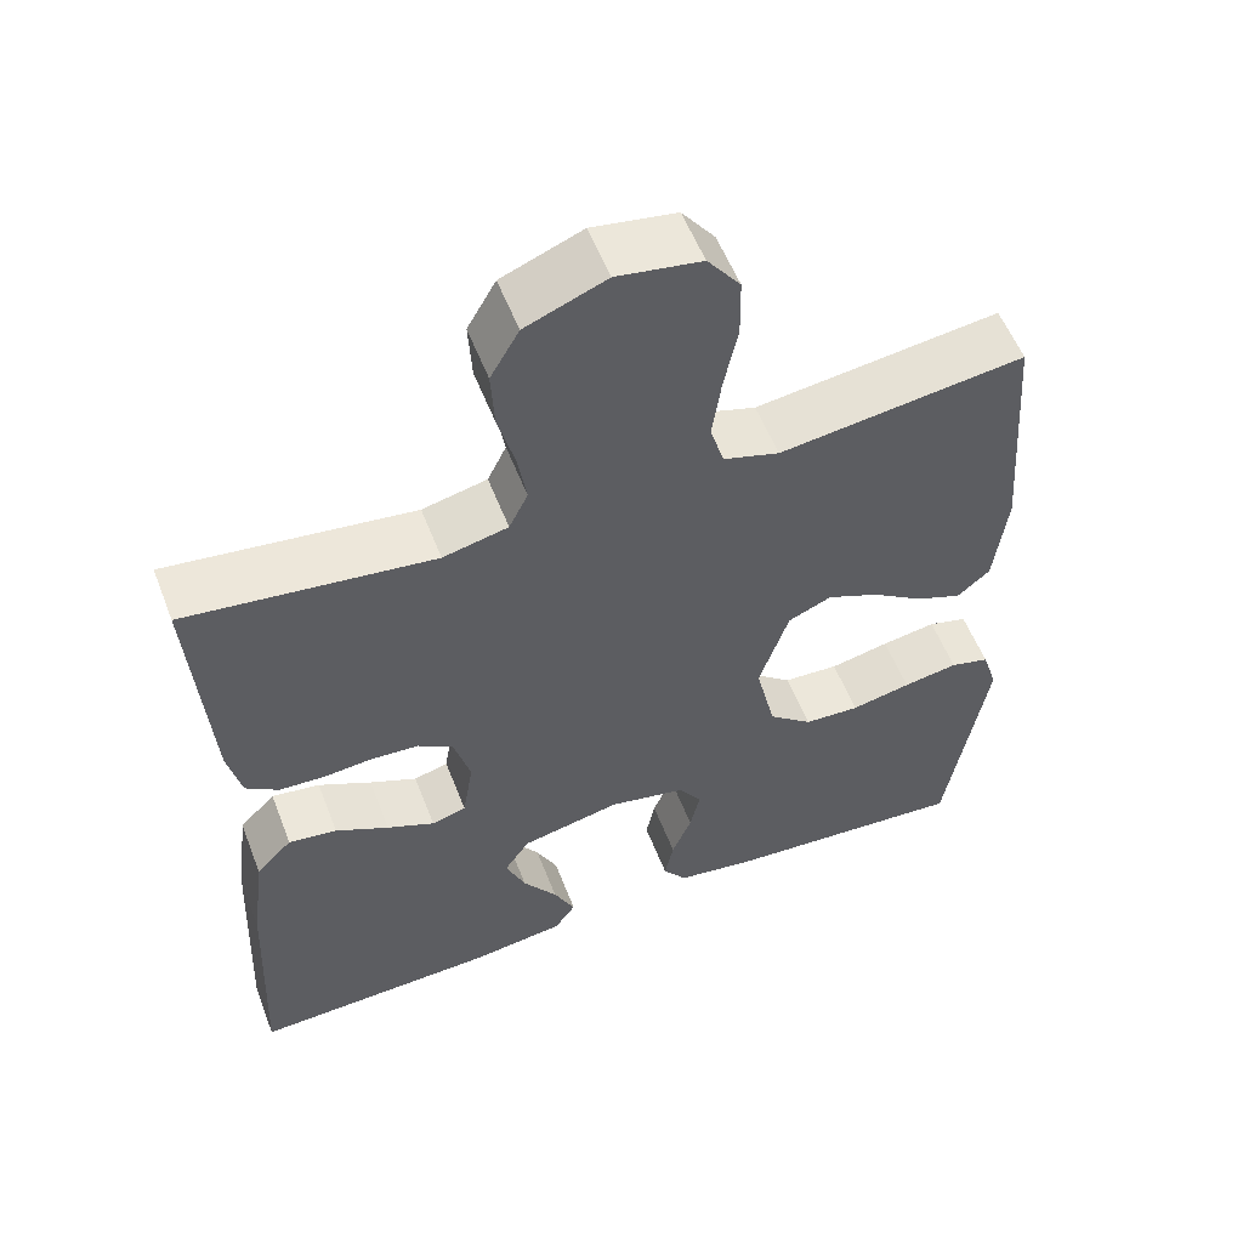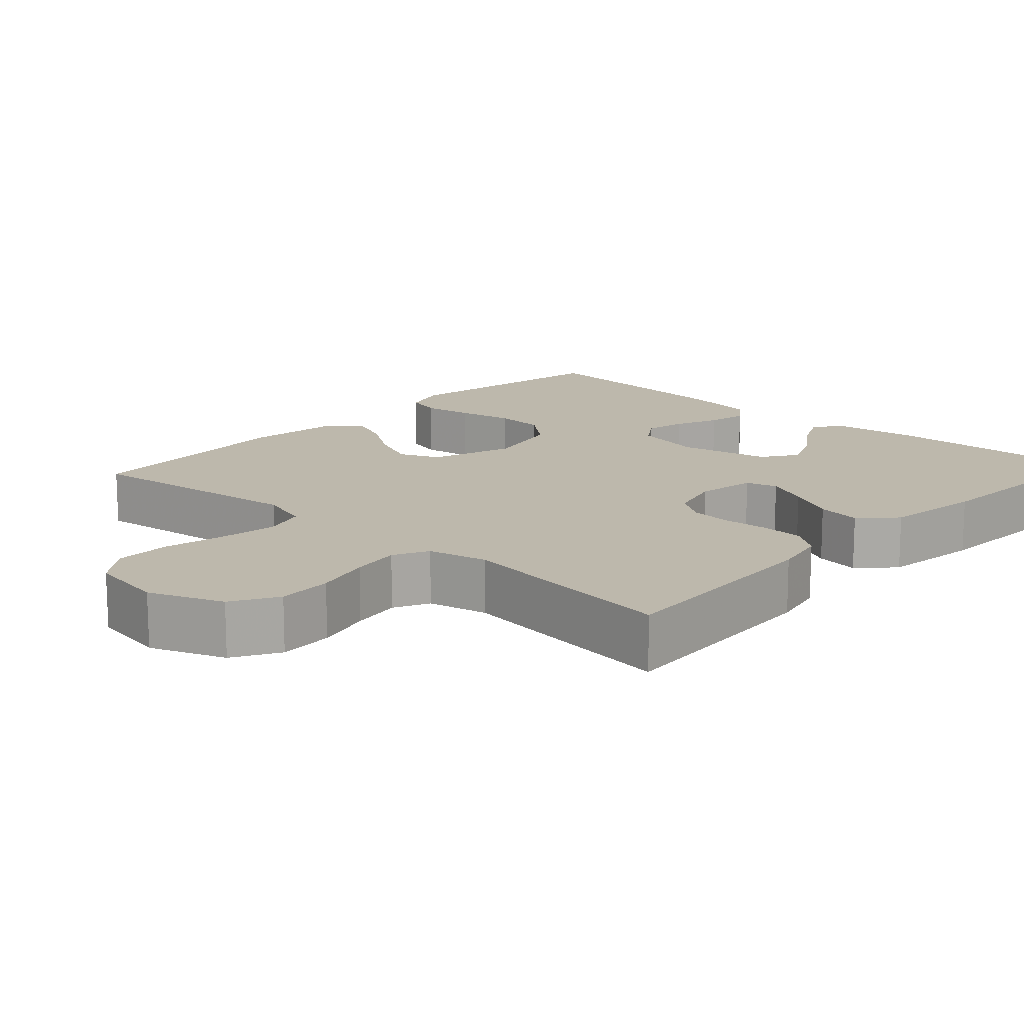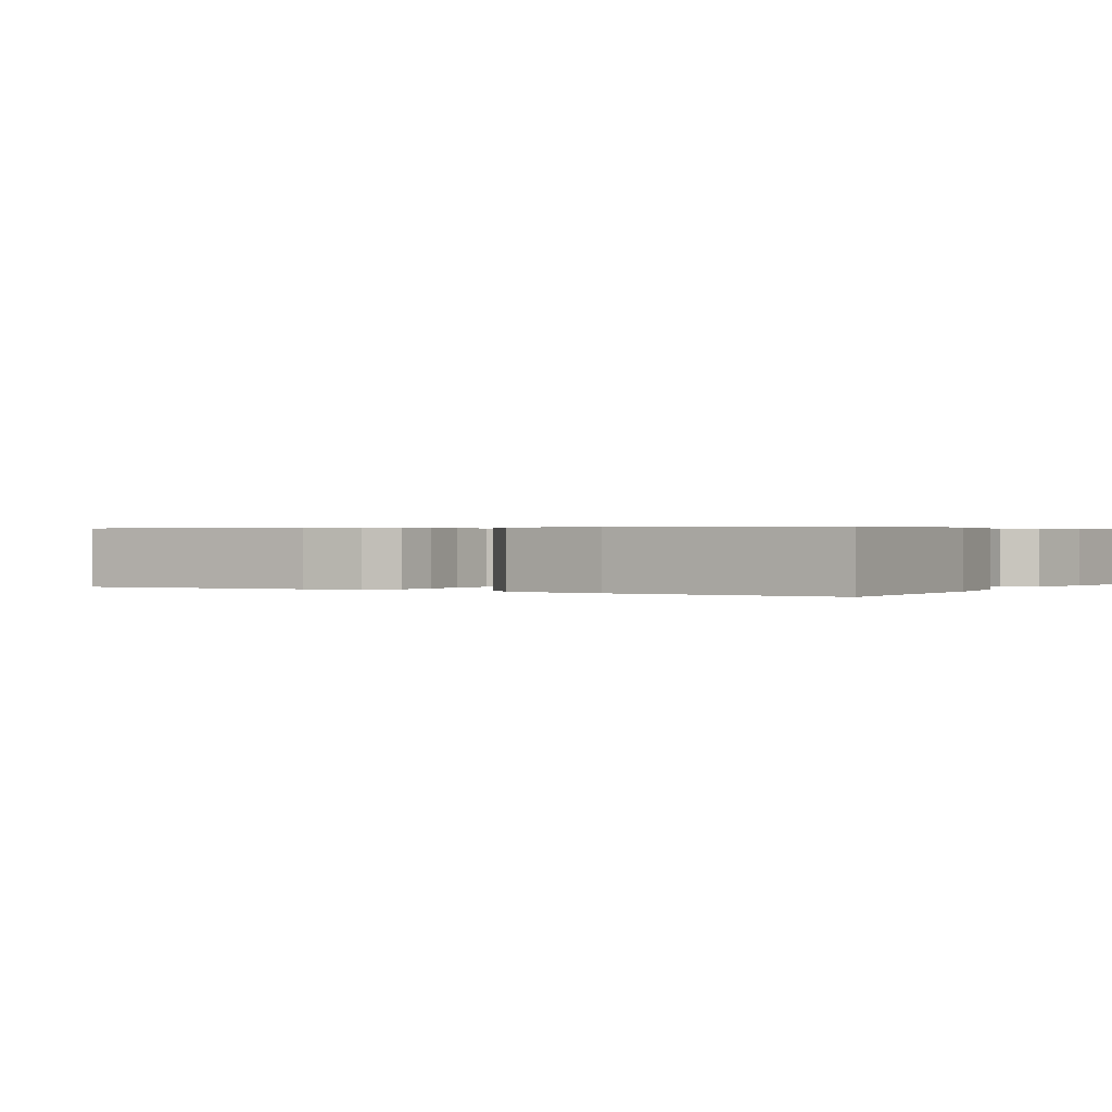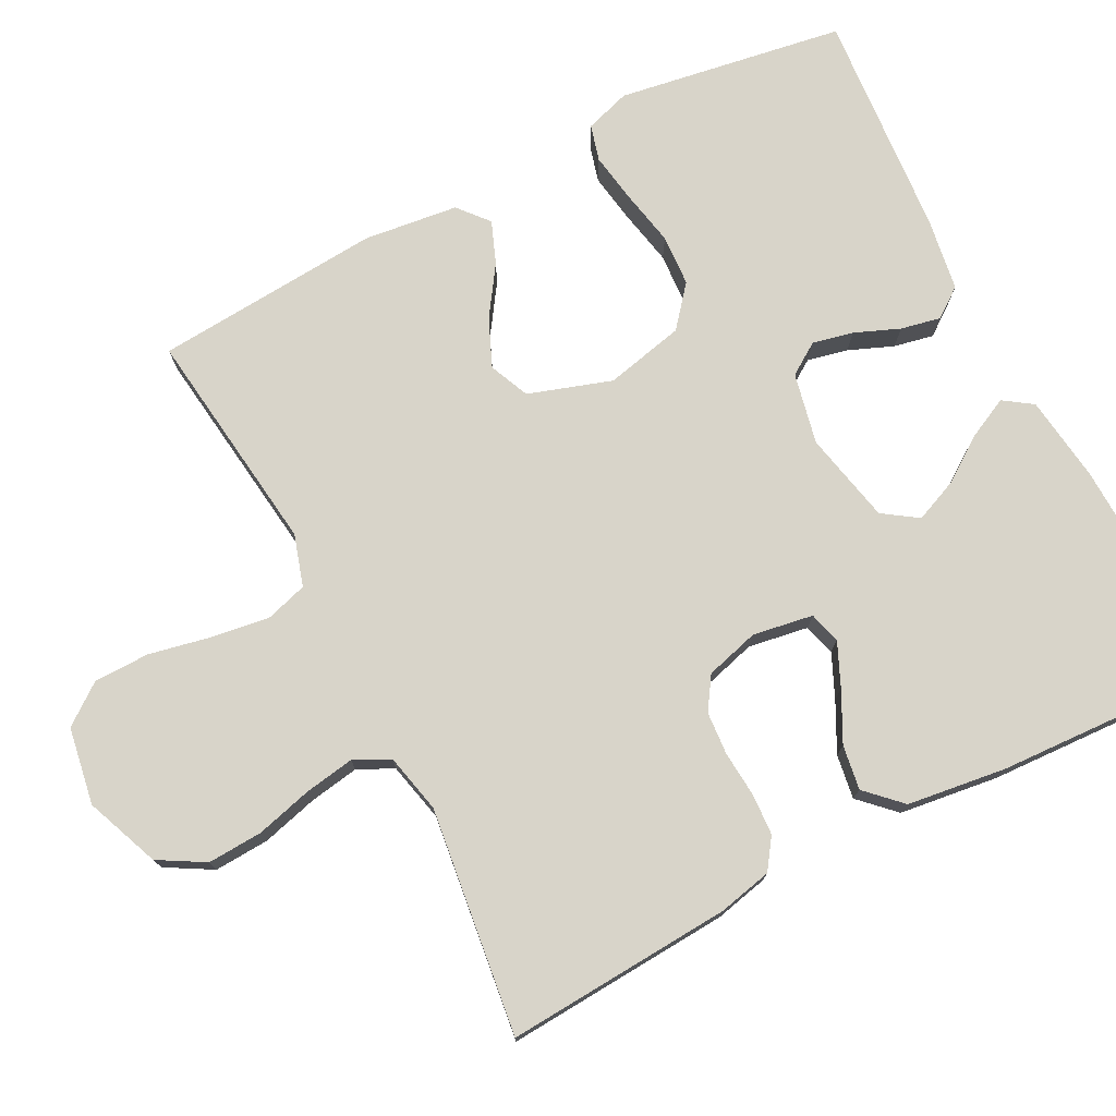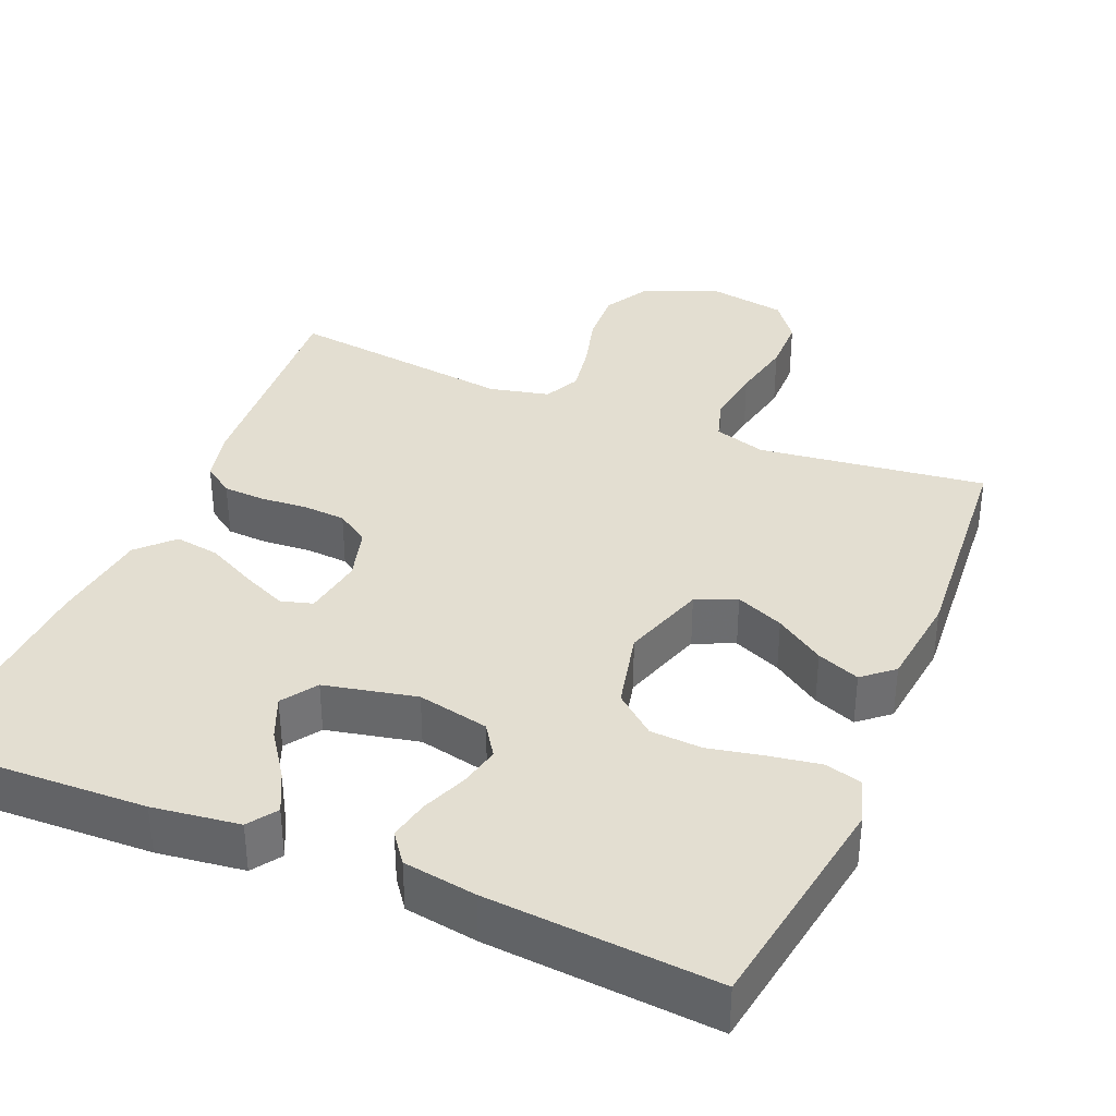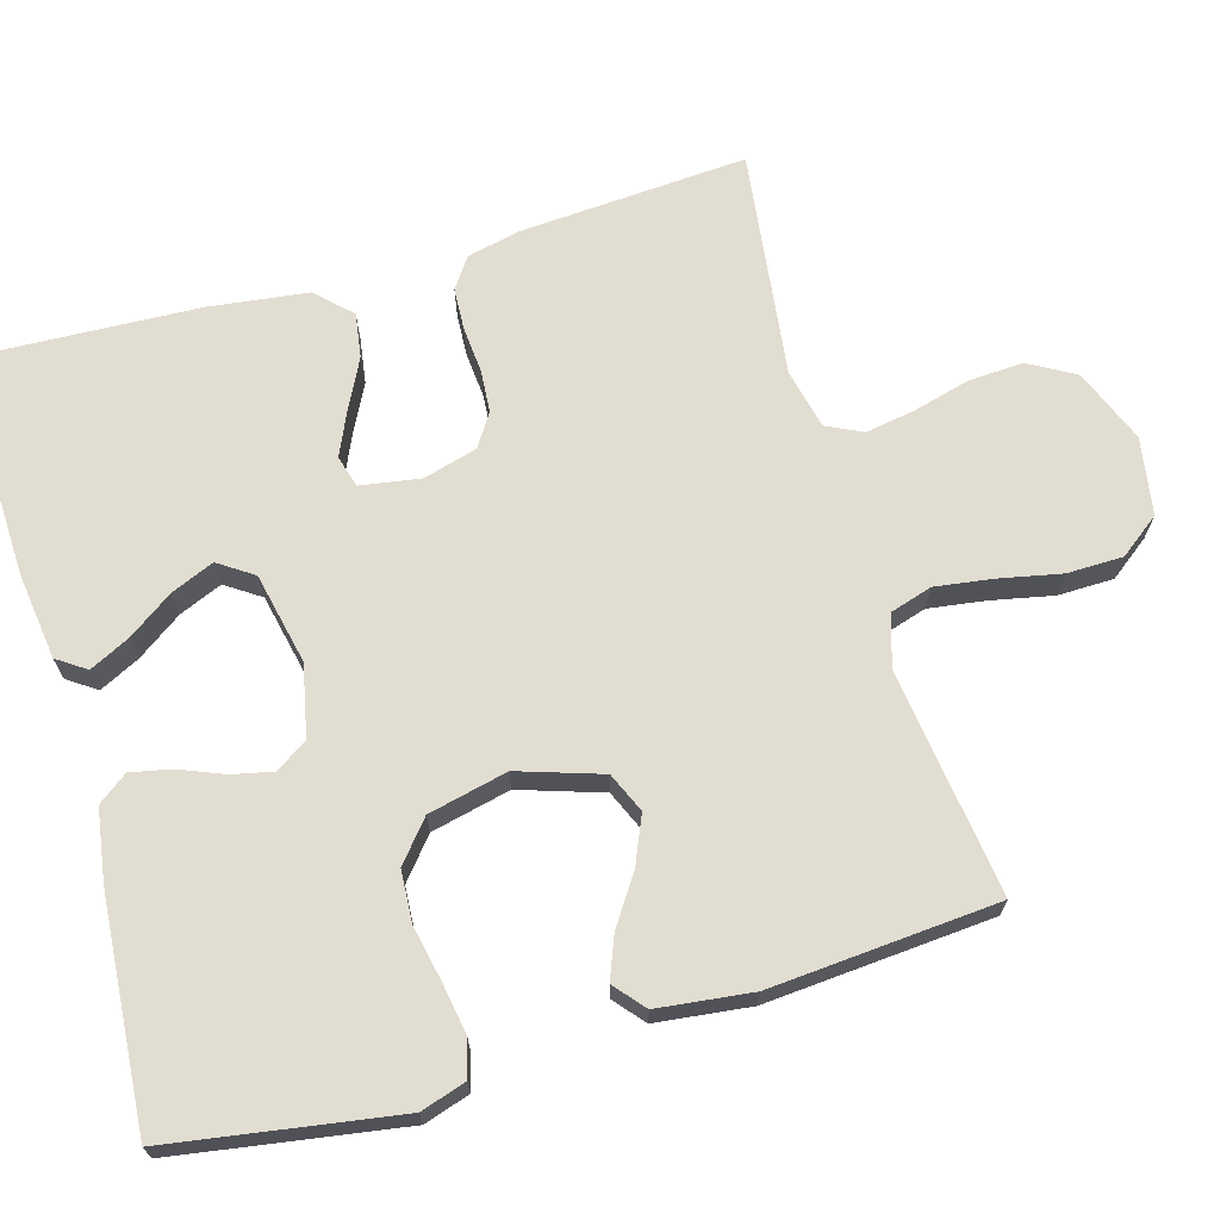
<metadata>
{"format":"obj","ext":"obj","renderer":"f3d","projection":"perspective","resolution":1024,"background":"white","views":[{"elev":55.9,"azim":158.9,"up":"+Z"},{"elev":14.9,"azim":42.9,"up":"+Y"},{"elev":0.4,"azim":121.6,"up":"+Y"},{"elev":75.5,"azim":62.7,"up":"+Y"},{"elev":36.1,"azim":-157.3,"up":"+Y"},{"elev":68.5,"azim":-106.2,"up":"+Y"}]}
</metadata>
<code>
v 0.5 0.07 0.5
v 0.48 0.07 0.2
v 0.464 0.07 0.129
v 0.424 0.07 0.101
v 0.369 0.07 0.098
v 0.308 0.07 0.103
v 0.251 0.07 0.099
v 0.208 0.07 0.071
v 0.188 0.07 0
v 0.201 0.07 -0.08
v 0.243 0.07 -0.092
v 0.301 0.07 -0.066
v 0.366 0.07 -0.033
v 0.425 0.07 -0.024
v 0.469 0.07 -0.069
v 0.486 0.07 -0.2
v 0.5 0.07 -0.5
v 0.2 0.07 -0.49
v 0.086 0.07 -0.475
v 0.06 0.07 -0.437
v 0.086 0.07 -0.384
v 0.128 0.07 -0.324
v 0.152 0.07 -0.267
v 0.121 0.07 -0.221
v 0 0.07 -0.195
v -0.094 0.07 -0.215
v -0.122 0.07 -0.257
v -0.11 0.07 -0.311
v -0.086 0.07 -0.37
v -0.075 0.07 -0.423
v -0.104 0.07 -0.462
v -0.2 0.07 -0.477
v -0.5 0.07 -0.5
v -0.548 0.07 -0.2
v -0.529 0.07 -0.14
v -0.481 0.07 -0.127
v -0.414 0.07 -0.138
v -0.341 0.07 -0.153
v -0.273 0.07 -0.149
v -0.22 0.07 -0.105
v -0.196 0.07 0
v -0.232 0.07 0.11
v -0.285 0.07 0.133
v -0.348 0.07 0.106
v -0.412 0.07 0.063
v -0.468 0.07 0.041
v -0.508 0.07 0.075
v -0.523 0.07 0.2
v -0.5 0.07 0.5
v -0.2 0.07 0.462
v -0.132 0.07 0.483
v -0.115 0.07 0.539
v -0.126 0.07 0.615
v -0.143 0.07 0.697
v -0.142 0.07 0.771
v -0.102 0.07 0.824
v 0 0.07 0.841
v 0.098 0.07 0.802
v 0.133 0.07 0.741
v 0.129 0.07 0.668
v 0.109 0.07 0.593
v 0.098 0.07 0.527
v 0.121 0.07 0.48
v 0.2 0.07 0.462
v 0.5 0 0.5
v 0.48 0 0.2
v 0.464 0 0.129
v 0.424 0 0.101
v 0.369 0 0.098
v 0.308 0 0.103
v 0.251 0 0.099
v 0.208 0 0.071
v 0.188 0 0
v 0.201 0 -0.08
v 0.243 0 -0.092
v 0.301 0 -0.066
v 0.366 0 -0.033
v 0.425 0 -0.024
v 0.469 0 -0.069
v 0.486 0 -0.2
v 0.5 0 -0.5
v 0.2 0 -0.49
v 0.086 0 -0.475
v 0.06 0 -0.437
v 0.086 0 -0.384
v 0.128 0 -0.324
v 0.152 0 -0.267
v 0.121 0 -0.221
v 0 0 -0.195
v -0.094 0 -0.215
v -0.122 0 -0.257
v -0.11 0 -0.311
v -0.086 0 -0.37
v -0.075 0 -0.423
v -0.104 0 -0.462
v -0.2 0 -0.477
v -0.5 0 -0.5
v -0.548 0 -0.2
v -0.529 0 -0.14
v -0.481 0 -0.127
v -0.414 0 -0.138
v -0.341 0 -0.153
v -0.273 0 -0.149
v -0.22 0 -0.105
v -0.196 0 0
v -0.232 0 0.11
v -0.285 0 0.133
v -0.348 0 0.106
v -0.412 0 0.063
v -0.468 0 0.041
v -0.508 0 0.075
v -0.523 0 0.2
v -0.5 0 0.5
v -0.2 0 0.462
v -0.132 0 0.483
v -0.115 0 0.539
v -0.126 0 0.615
v -0.143 0 0.697
v -0.142 0 0.771
v -0.102 0 0.824
v 0 0 0.841
v 0.098 0 0.802
v 0.133 0 0.741
v 0.129 0 0.668
v 0.109 0 0.593
v 0.098 0 0.527
v 0.121 0 0.48
v 0.2 0 0.462
f 58 59 60 61
f 58 61 62
f 57 58 62
f 56 57 62
f 53 54 55 56
f 52 53 56 62
f 51 52 62 63
f 47 48 49 50
f 44 45 46 47
f 43 44 47 50
f 42 43 50 51
f 35 36 37 38
f 33 34 35 38
f 33 38 39
f 32 33 39 40
f 28 29 30 31
f 27 28 31 32
f 19 20 21 22
f 19 22 23
f 18 19 23
f 17 18 23
f 16 17 23 24
f 12 13 14 15
f 11 12 15 16
f 10 11 16 24
f 3 4 5 6
f 3 6 7
f 64 1 2 3
f 64 3 7
f 63 64 7 8
f 41 42 51 63
f 41 63 8 9
f 27 32 40 41
f 26 27 41
f 25 26 41 9
f 9 10 24 25
f 125 124 123 122
f 126 125 122
f 126 122 121
f 126 121 120
f 120 119 118 117
f 126 120 117 116
f 127 126 116 115
f 114 113 112 111
f 111 110 109 108
f 114 111 108 107
f 115 114 107 106
f 102 101 100 99
f 102 99 98 97
f 103 102 97
f 104 103 97 96
f 95 94 93 92
f 96 95 92 91
f 86 85 84 83
f 87 86 83
f 87 83 82
f 87 82 81
f 88 87 81 80
f 79 78 77 76
f 80 79 76 75
f 88 80 75 74
f 70 69 68 67
f 71 70 67
f 67 66 65 128
f 71 67 128
f 72 71 128 127
f 127 115 106 105
f 73 72 127 105
f 105 104 96 91
f 105 91 90
f 73 105 90 89
f 89 88 74 73
f 1 65 66 2
f 2 66 67 3
f 3 67 68 4
f 4 68 69 5
f 5 69 70 6
f 6 70 71 7
f 7 71 72 8
f 8 72 73 9
f 9 73 74 10
f 10 74 75 11
f 11 75 76 12
f 12 76 77 13
f 13 77 78 14
f 14 78 79 15
f 15 79 80 16
f 16 80 81 17
f 17 81 82 18
f 18 82 83 19
f 19 83 84 20
f 20 84 85 21
f 21 85 86 22
f 22 86 87 23
f 23 87 88 24
f 24 88 89 25
f 25 89 90 26
f 26 90 91 27
f 27 91 92 28
f 28 92 93 29
f 29 93 94 30
f 30 94 95 31
f 31 95 96 32
f 32 96 97 33
f 33 97 98 34
f 34 98 99 35
f 35 99 100 36
f 36 100 101 37
f 37 101 102 38
f 38 102 103 39
f 39 103 104 40
f 40 104 105 41
f 41 105 106 42
f 42 106 107 43
f 43 107 108 44
f 44 108 109 45
f 45 109 110 46
f 46 110 111 47
f 47 111 112 48
f 48 112 113 49
f 49 113 114 50
f 50 114 115 51
f 51 115 116 52
f 52 116 117 53
f 53 117 118 54
f 54 118 119 55
f 55 119 120 56
f 56 120 121 57
f 57 121 122 58
f 58 122 123 59
f 59 123 124 60
f 60 124 125 61
f 61 125 126 62
f 62 126 127 63
f 63 127 128 64
f 64 128 65 1

</code>
